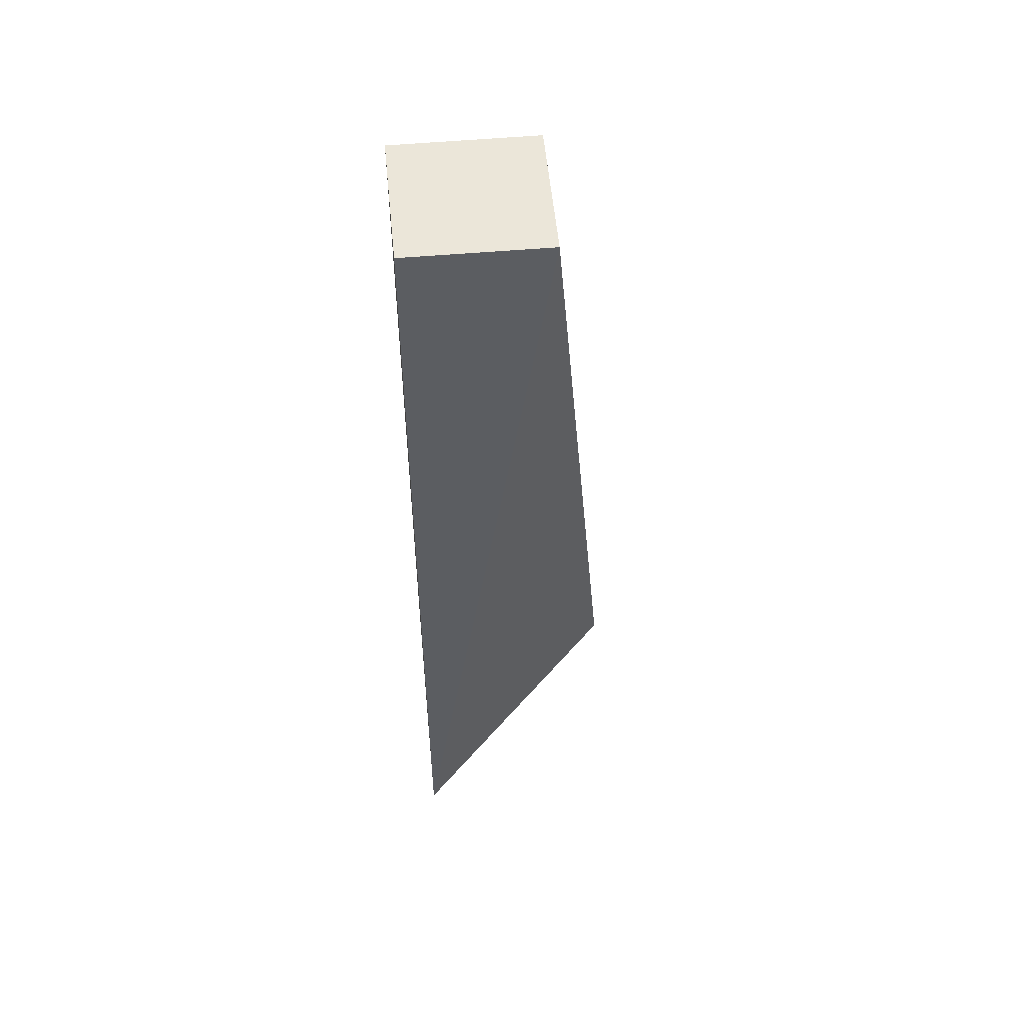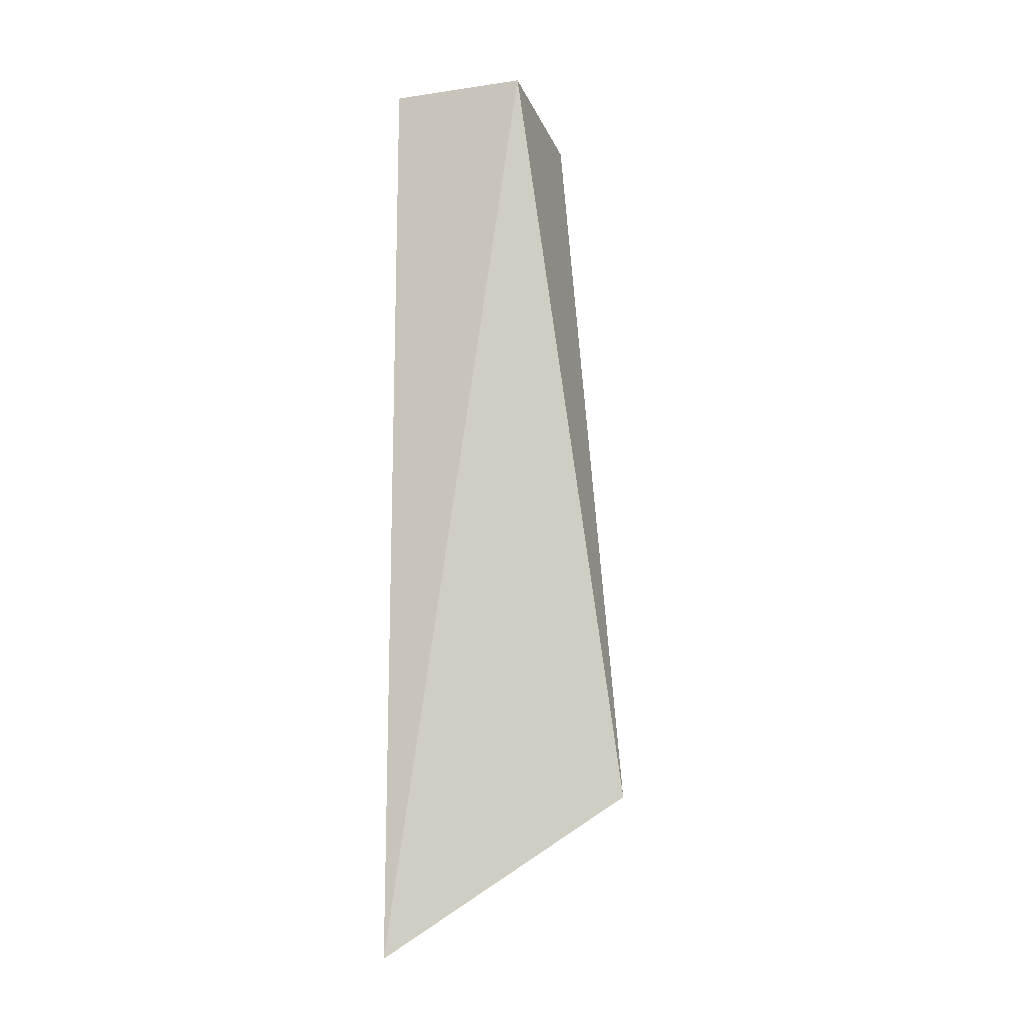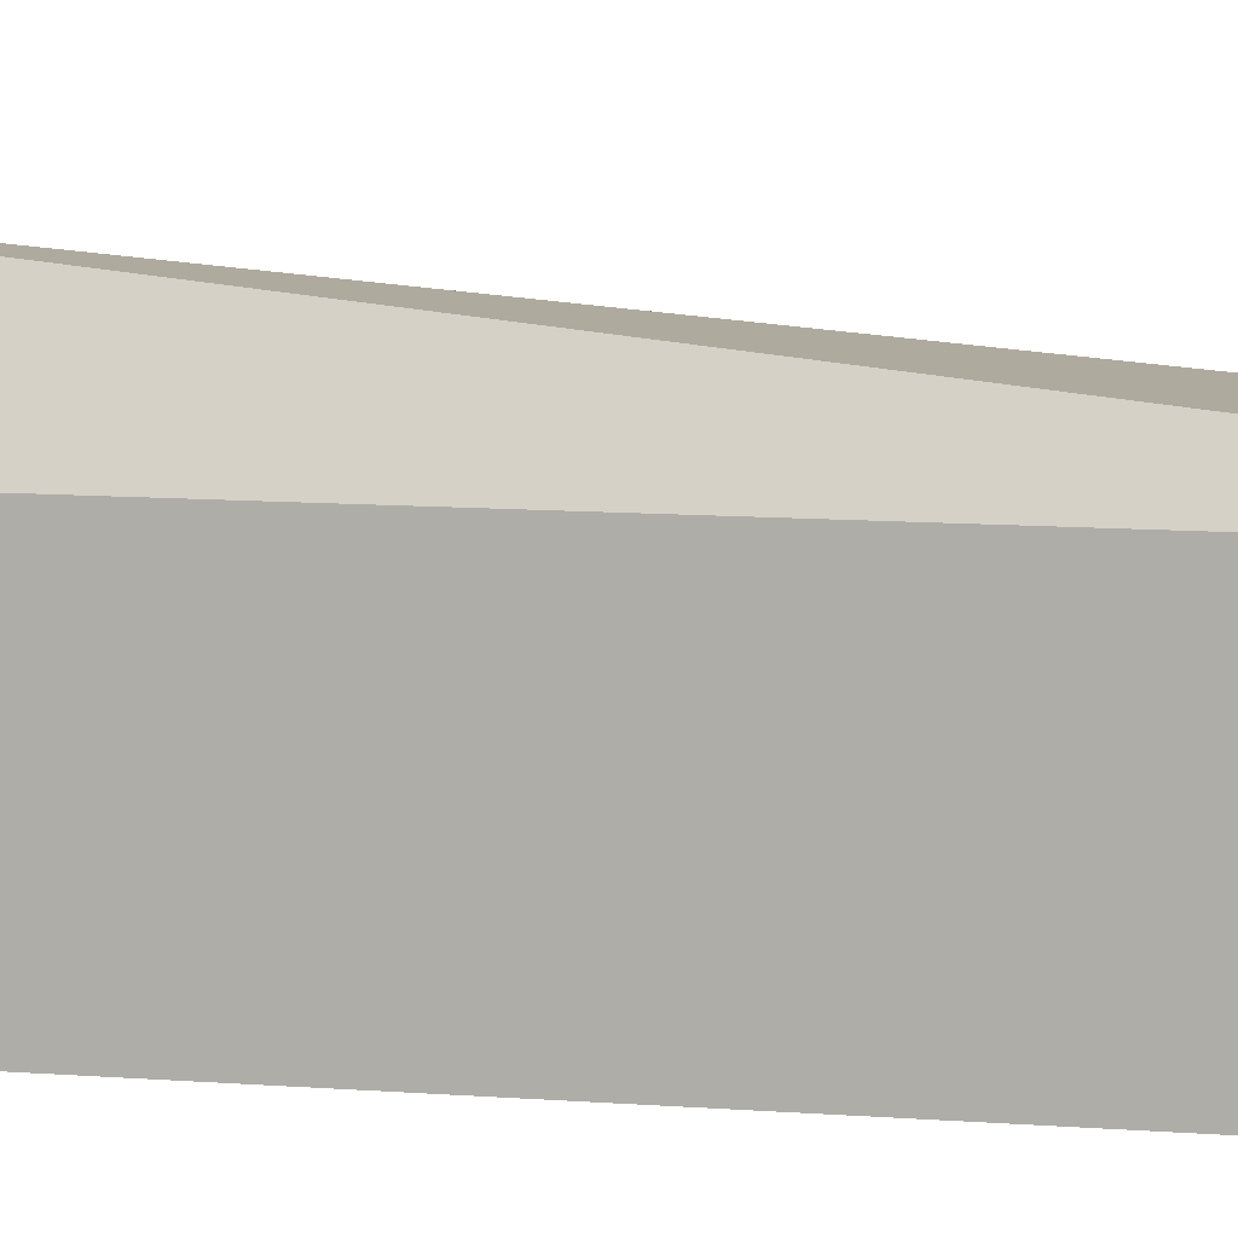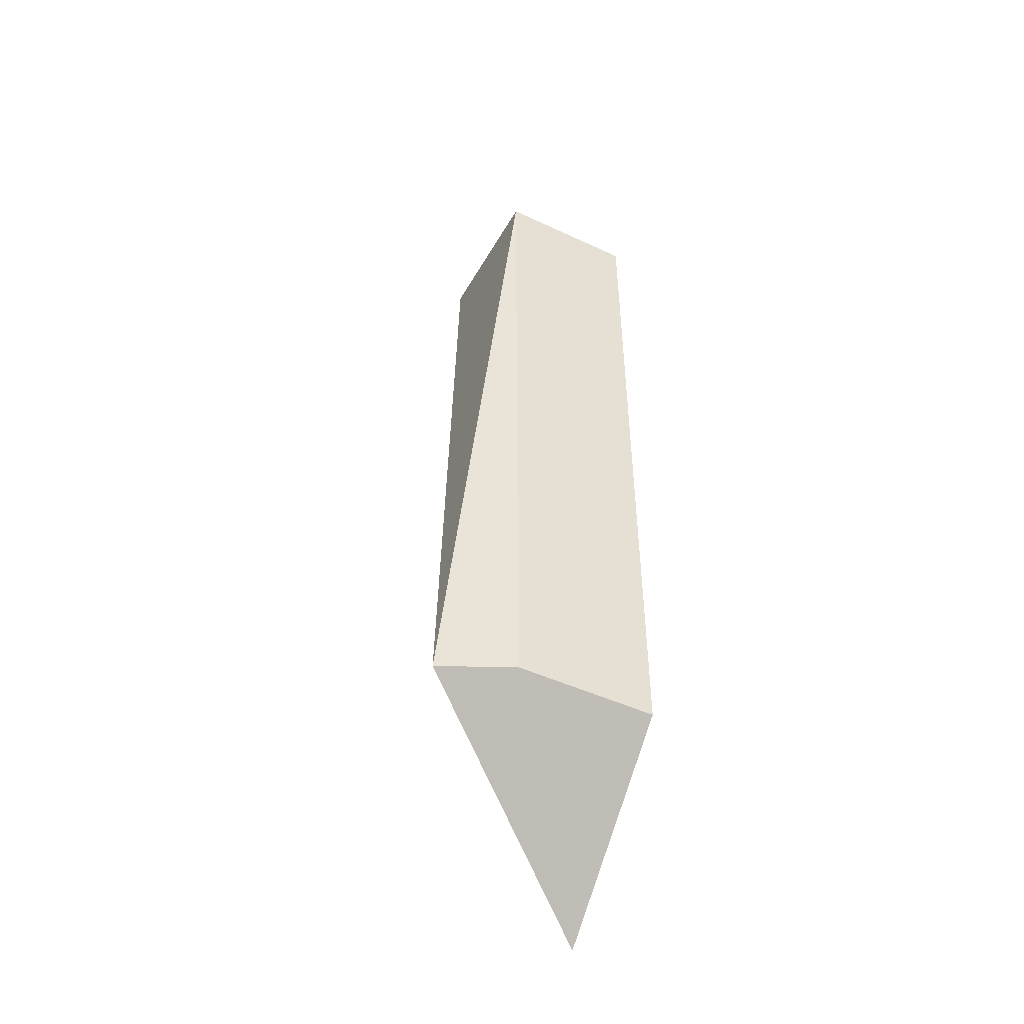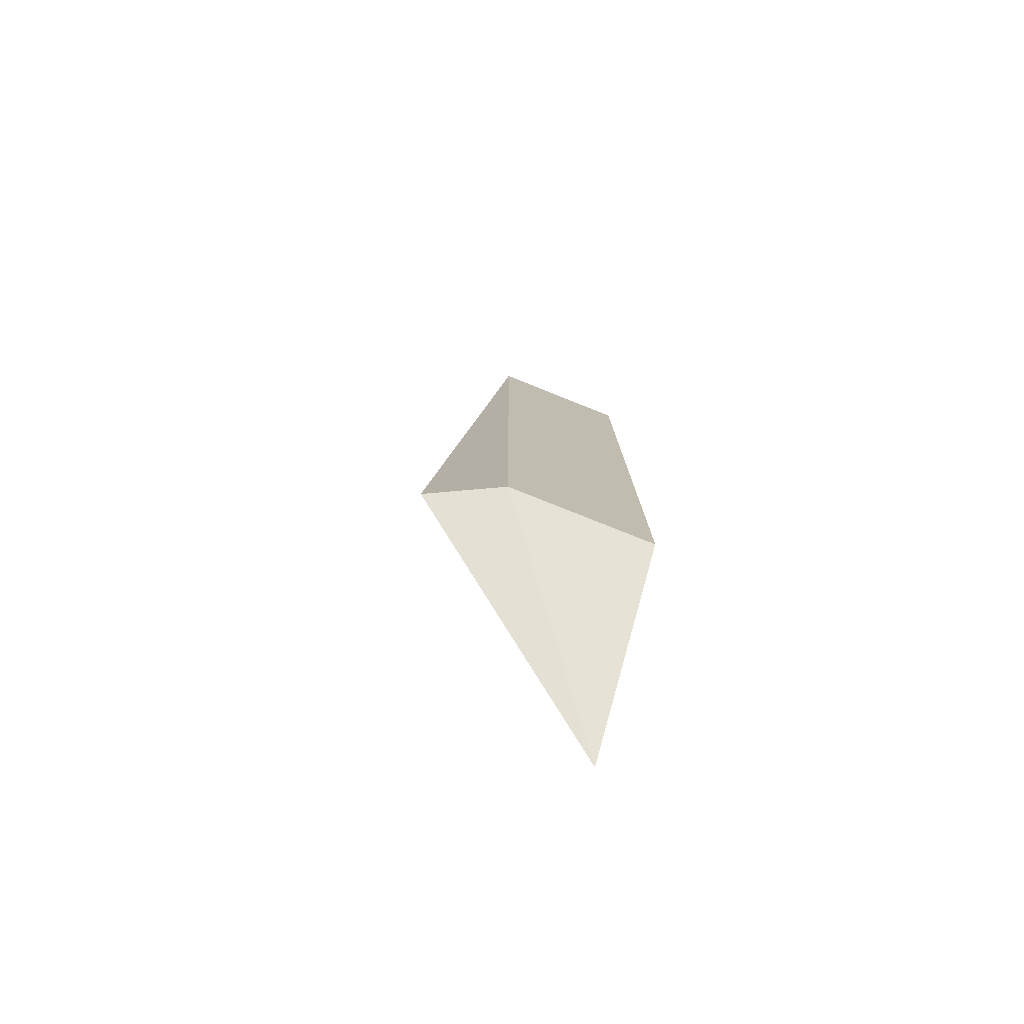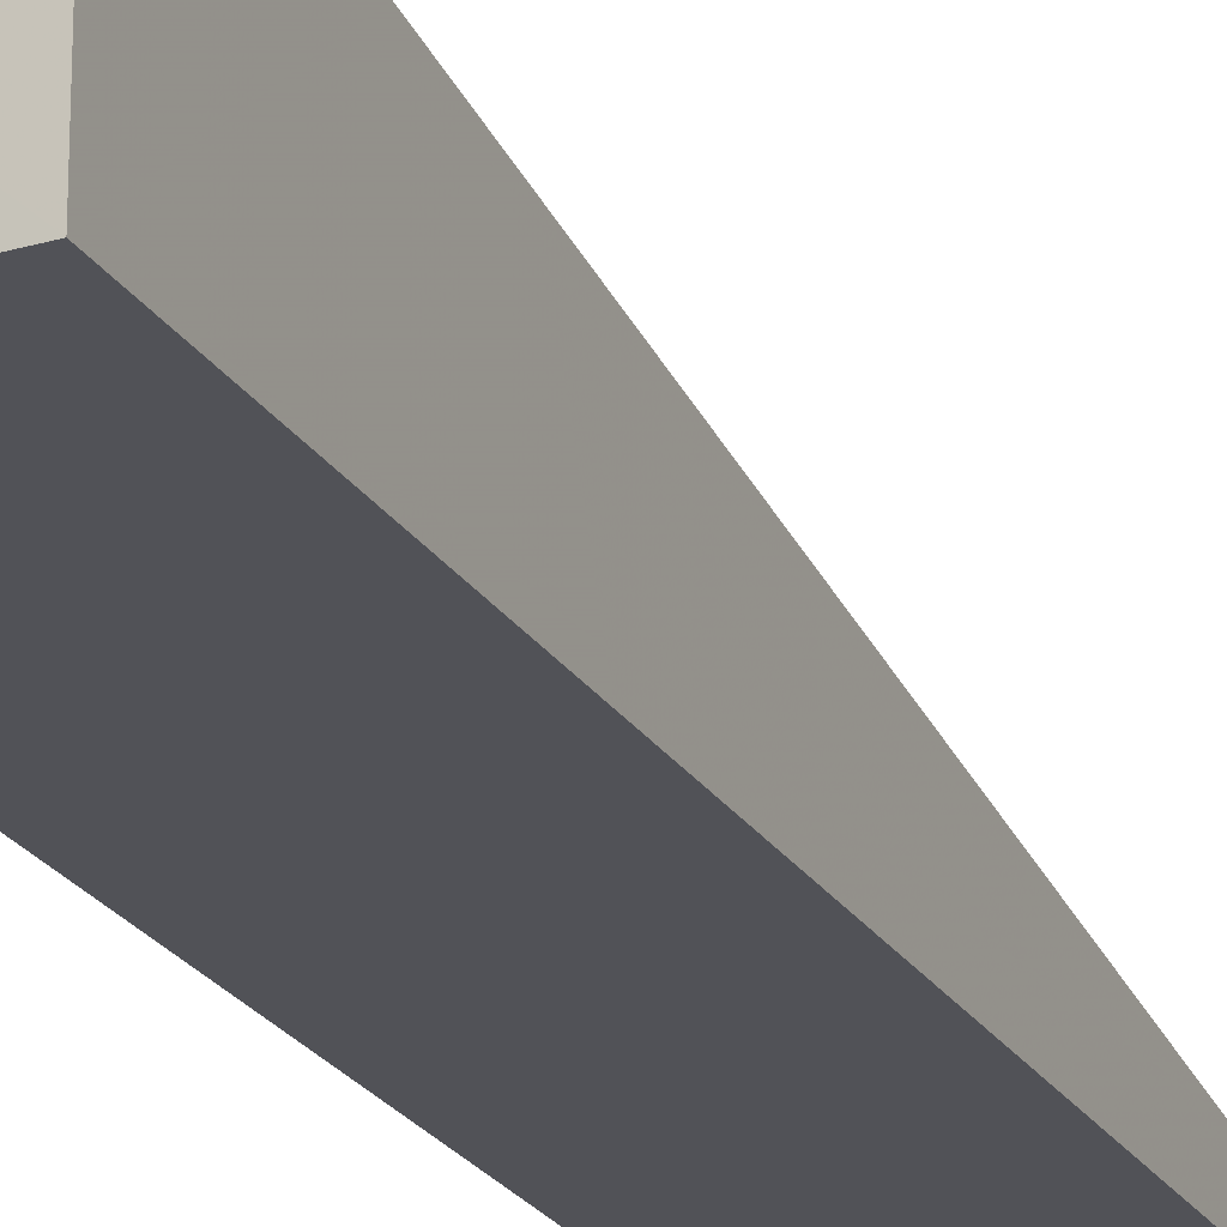
<metadata>
{"format":"obj","ext":"obj","renderer":"f3d","projection":"perspective","resolution":1024,"background":"white","views":[{"elev":52.5,"azim":-95.6,"up":"+Y"},{"elev":-14.6,"azim":-72.5,"up":"+Y"},{"elev":7.3,"azim":105.5,"up":"+Z"},{"elev":-46.9,"azim":62.1,"up":"+Y"},{"elev":-77.7,"azim":68.2,"up":"+Y"},{"elev":-21.6,"azim":-157.5,"up":"+Z"}]}
</metadata>
<code>
v 0.09253 -0.1423 0.1439
v 0.1423 -0.09253 0.1439
v 0.1315 -0.09253 0.209
v 0.09248 0.1422 0.1863
v 0.09253 0.1423 0.1439
v 0.1411 0.1378 0.1874
v 0.1423 -0.09253 0.1876
v 0.1411 0.1378 0.1439
f 1 3 4
f 5 1 4
f 6 4 3
f 6 5 4
f 7 1 2
f 7 3 1
f 7 6 3
f 7 2 6
f 8 6 2
f 8 5 6
f 8 2 1
f 8 1 5

</code>
